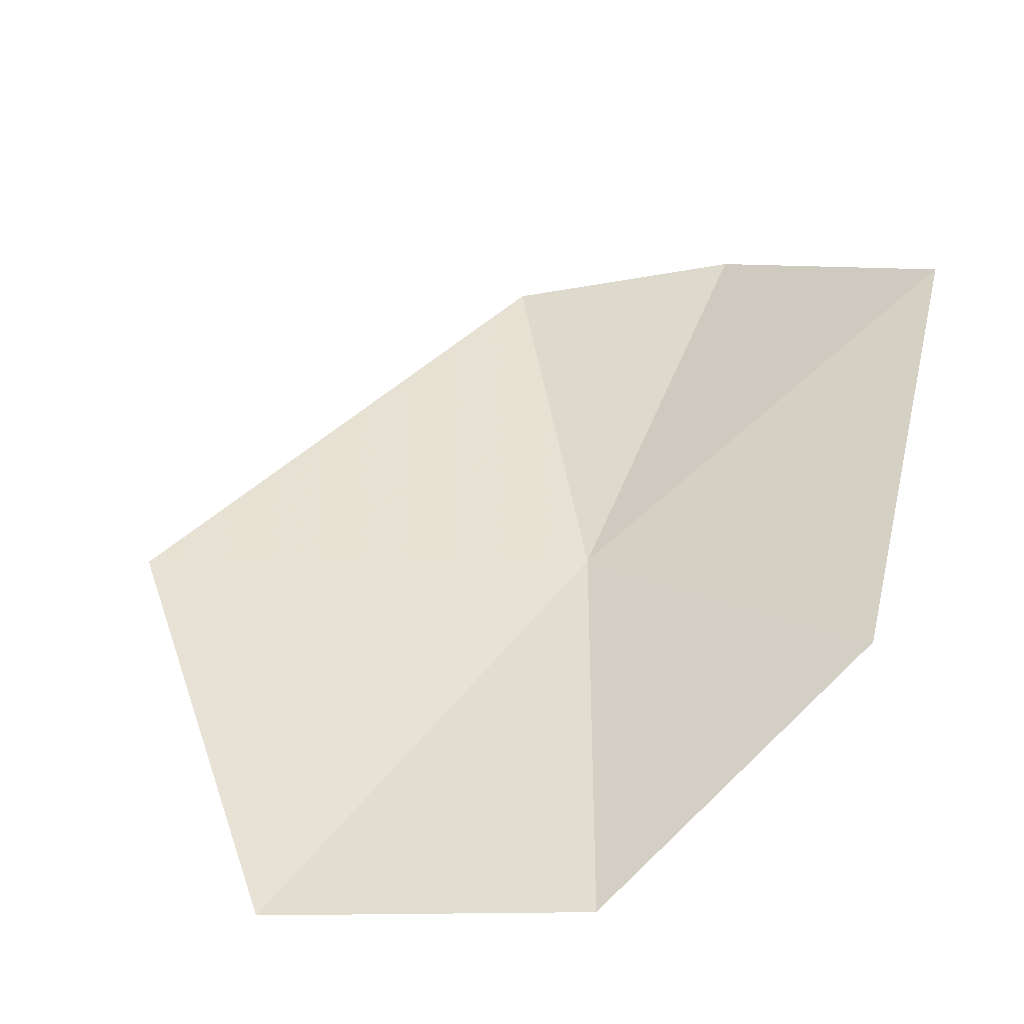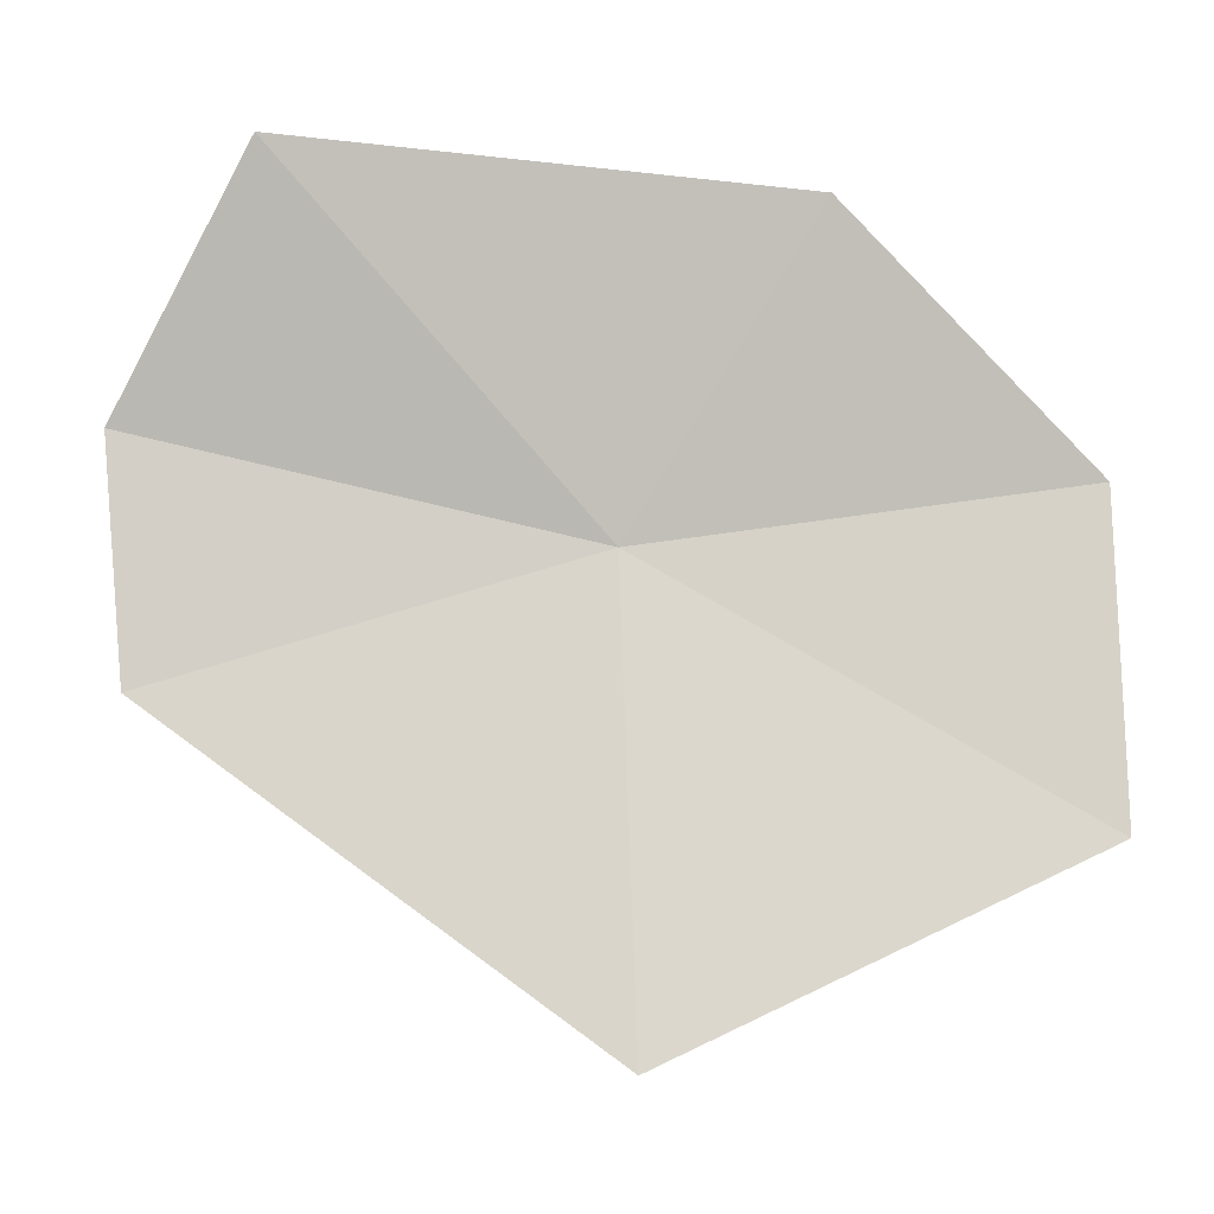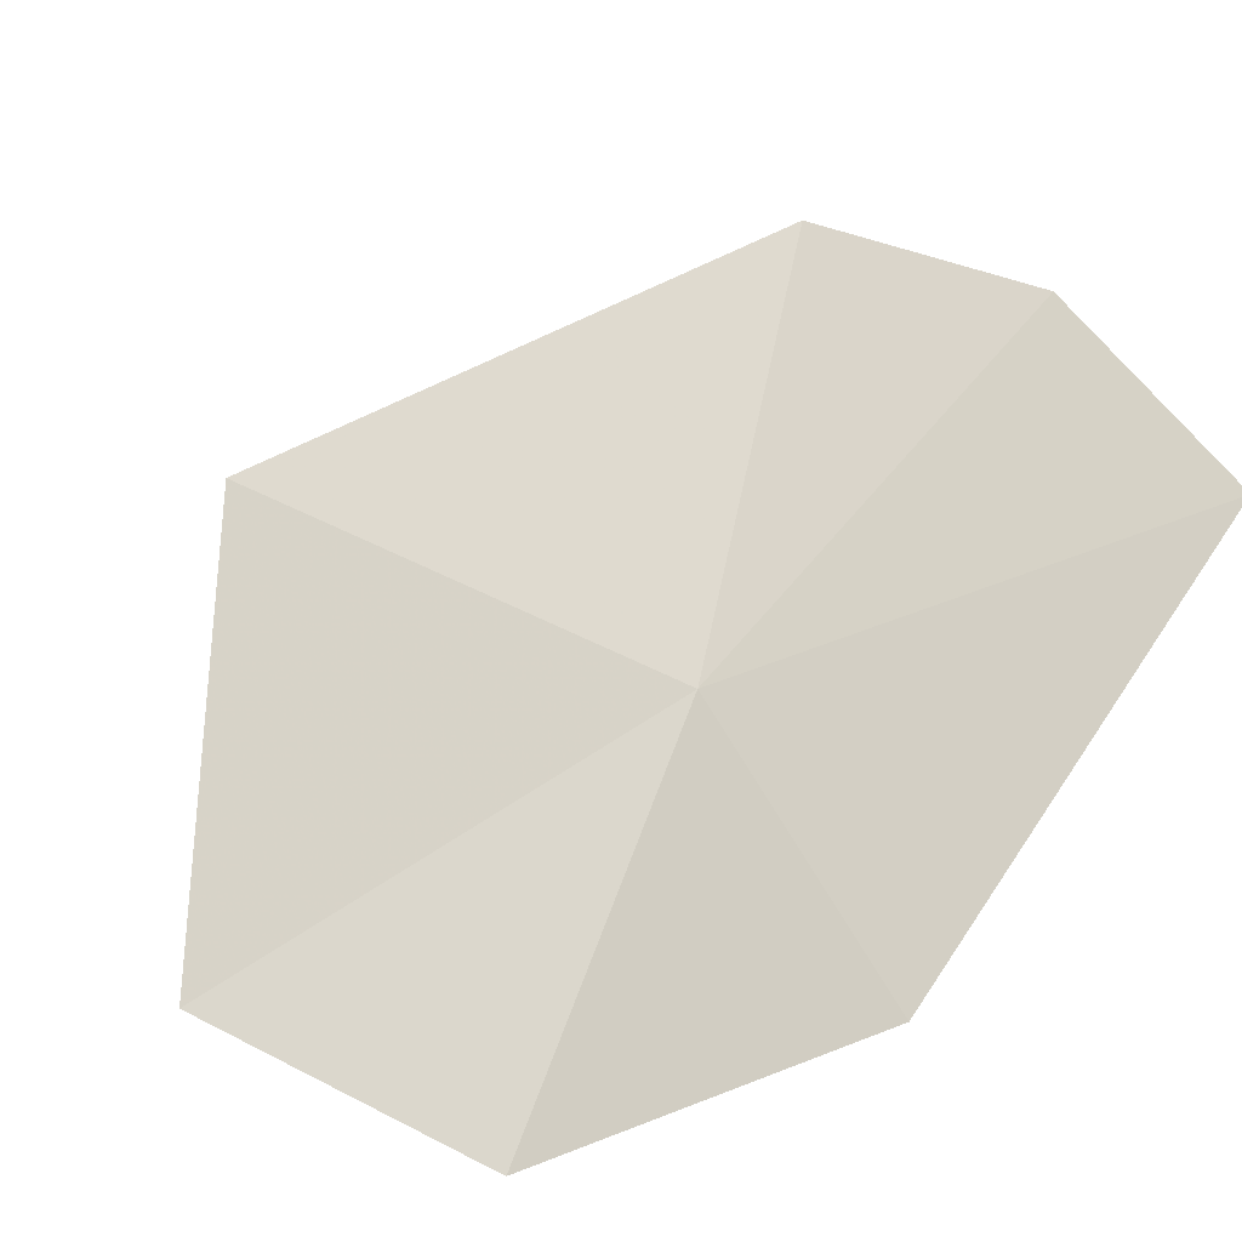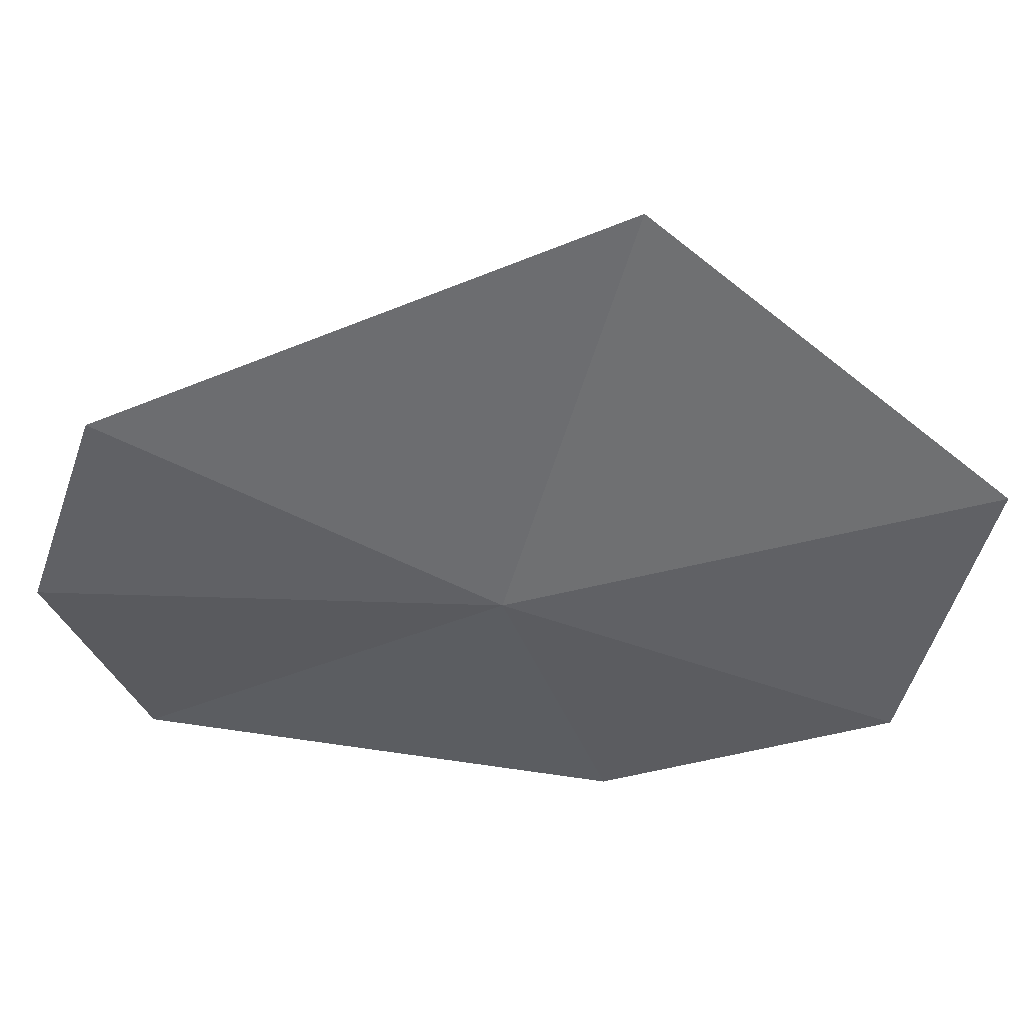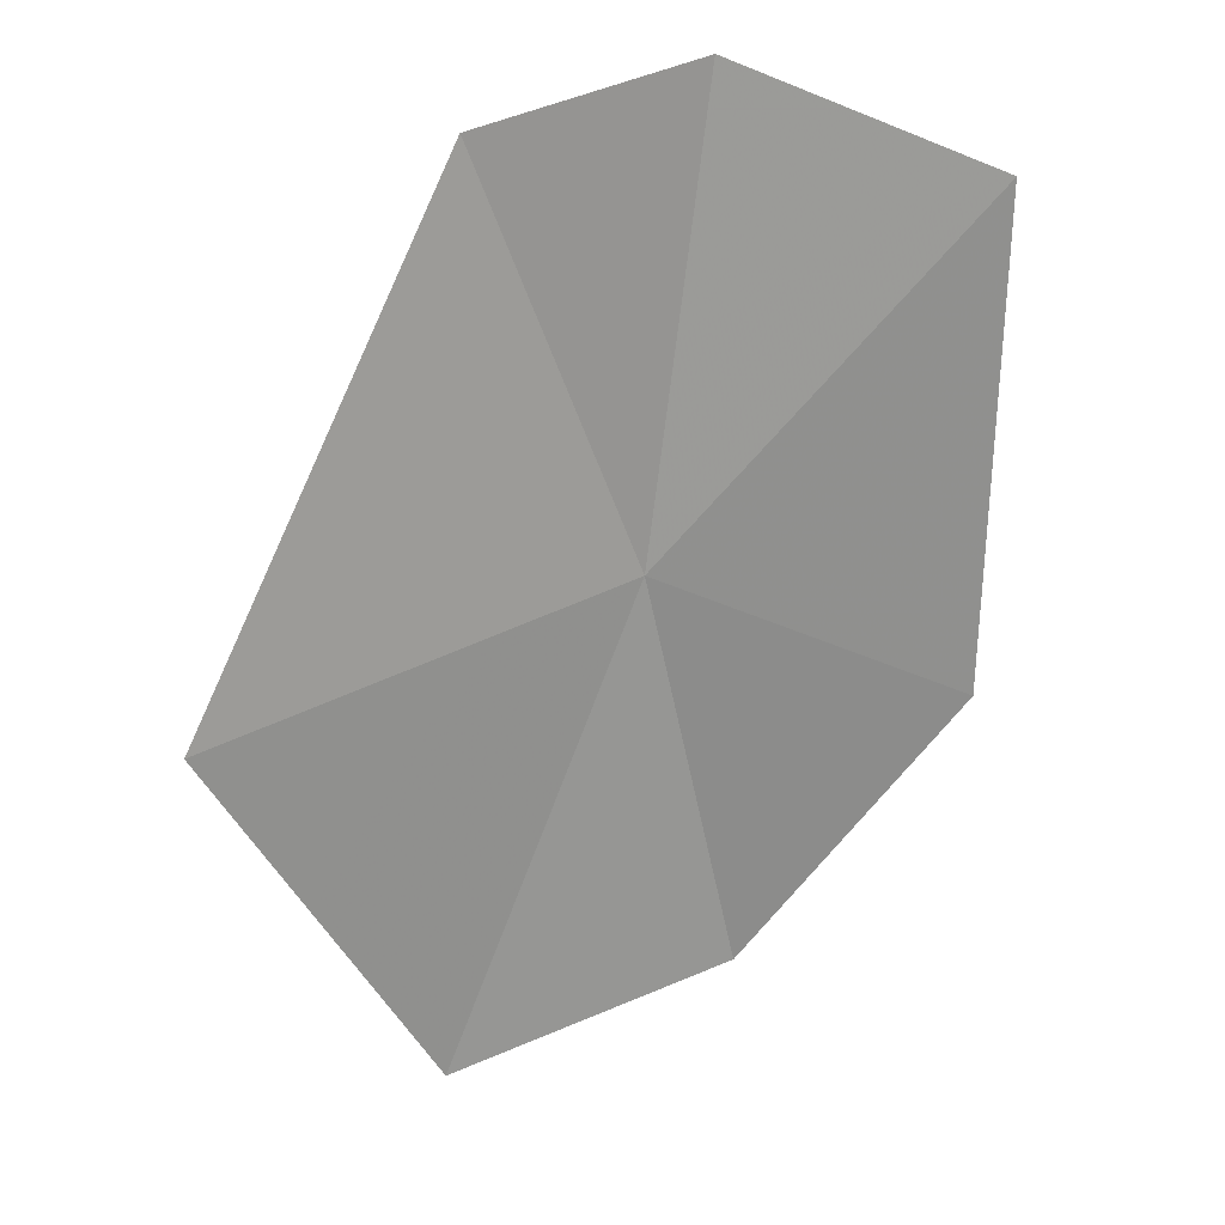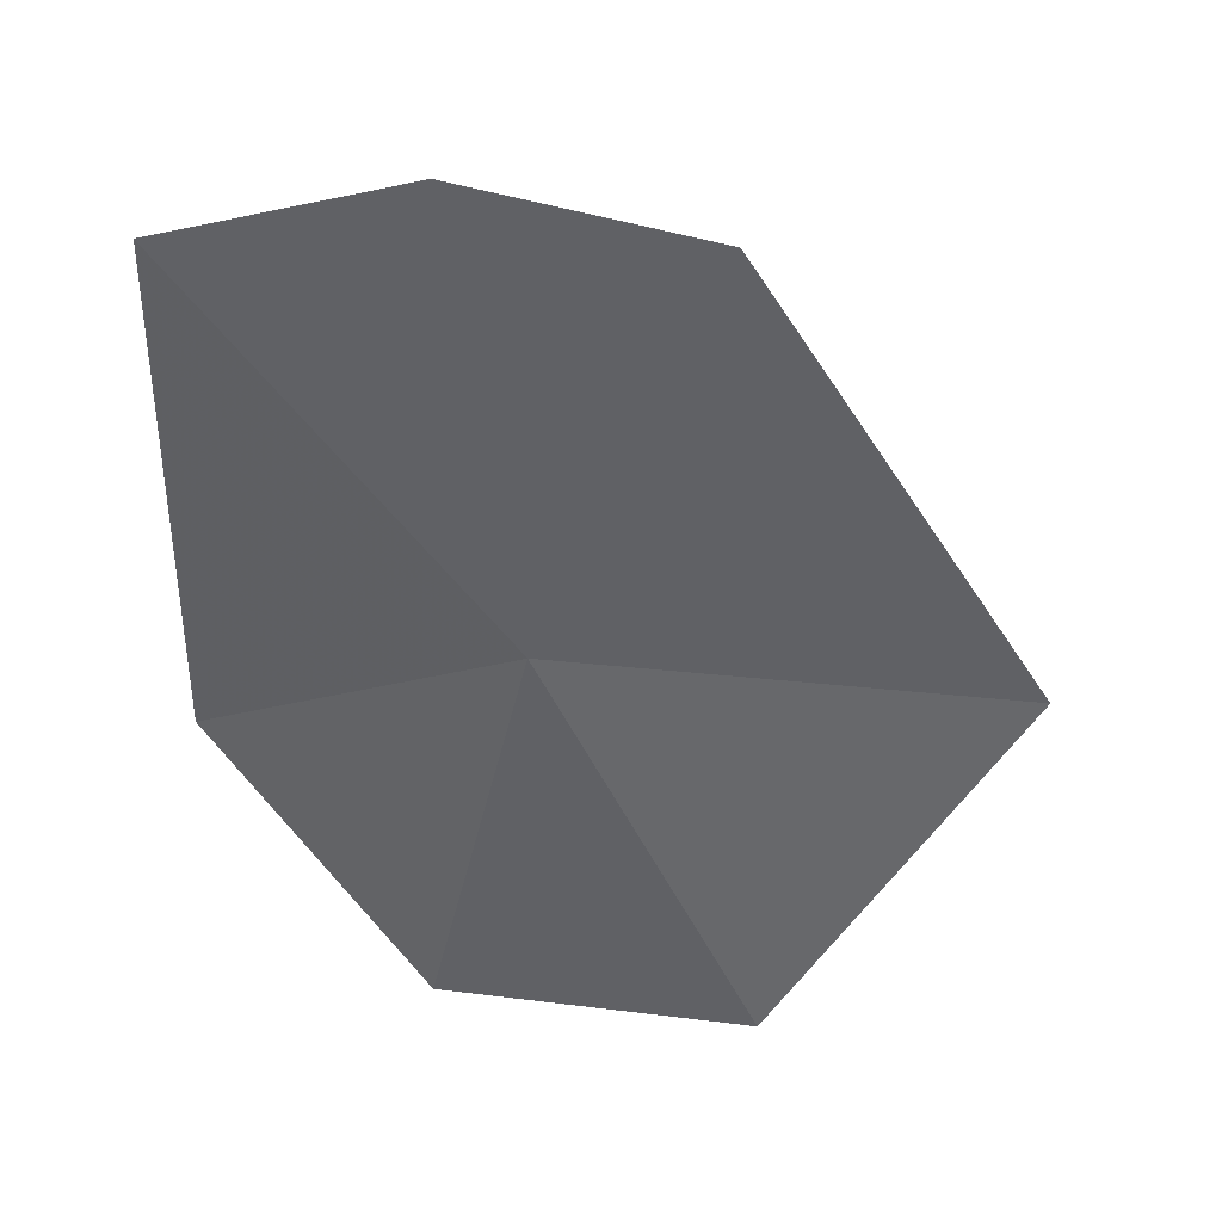
<metadata>
{"format":"obj","ext":"obj","renderer":"f3d","projection":"perspective","resolution":1024,"background":"white","views":[{"elev":47.2,"azim":-166.8,"up":"+Y"},{"elev":67.0,"azim":95.9,"up":"+Y"},{"elev":75.6,"azim":-146.0,"up":"+Y"},{"elev":-60.8,"azim":81.7,"up":"+Y"},{"elev":22.9,"azim":140.9,"up":"+Z"},{"elev":39.3,"azim":-7.9,"up":"+Z"}]}
</metadata>
<code>
v -0.3352 -0.6746 -2.117
v -0.3615 -0.668 -1.919
v -0.4612 -0.6096 -1.968
v -0.2455 -0.6893 -2.314
v -0.3766 -0.665 -2.298
v -0.1414 -0.6957 -2.144
v -0.2647 -0.692 -1.938
v -0.4612 -0.6165 -2.184
f 1 2 3
f 1 5 4
f 1 6 7
f 1 7 2
f 1 8 5
f 1 3 8
f 1 4 6

</code>
